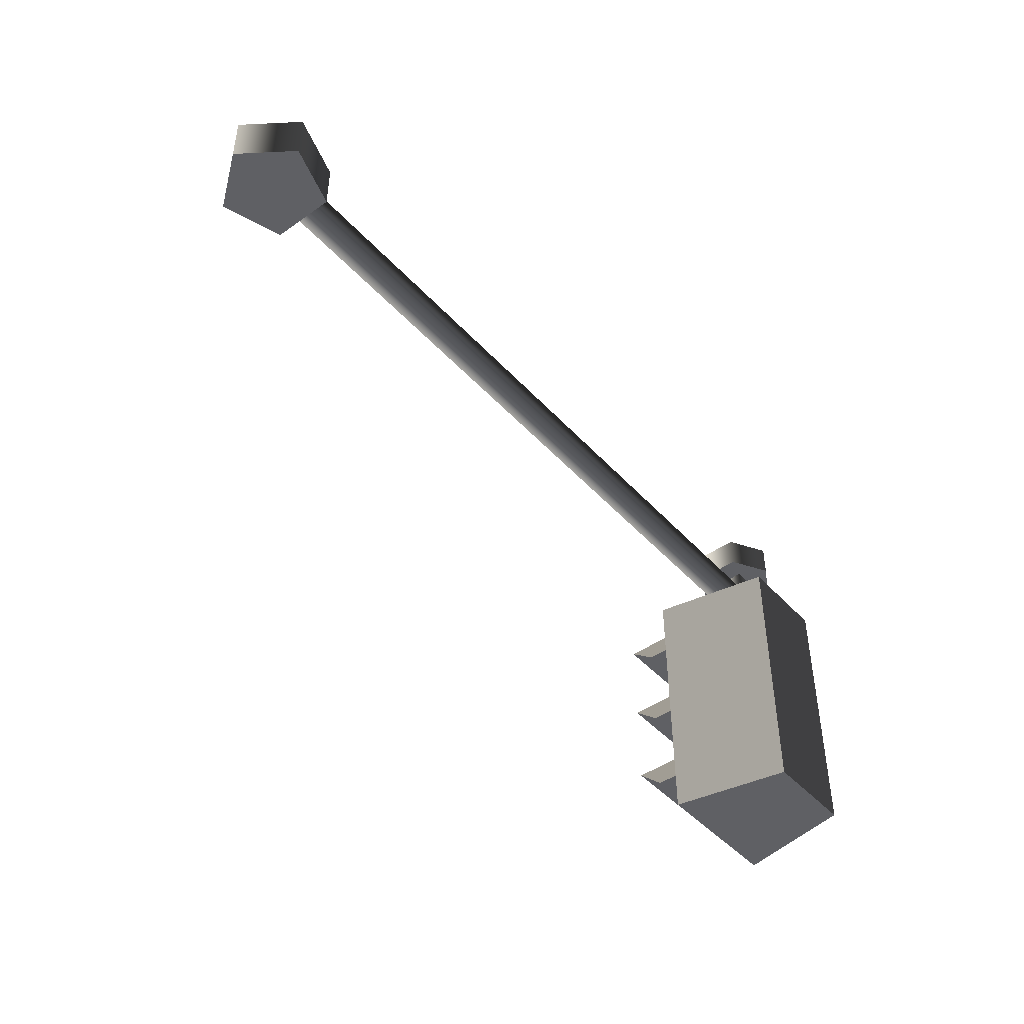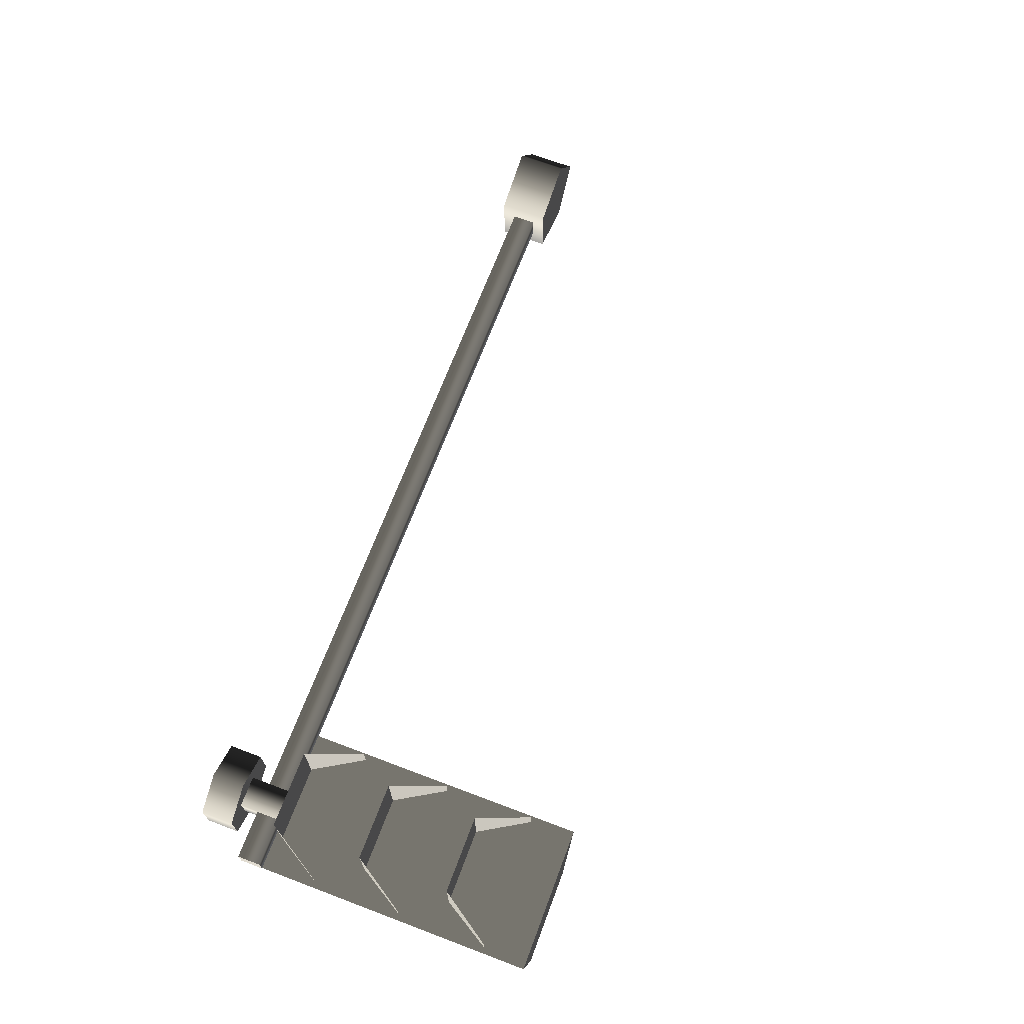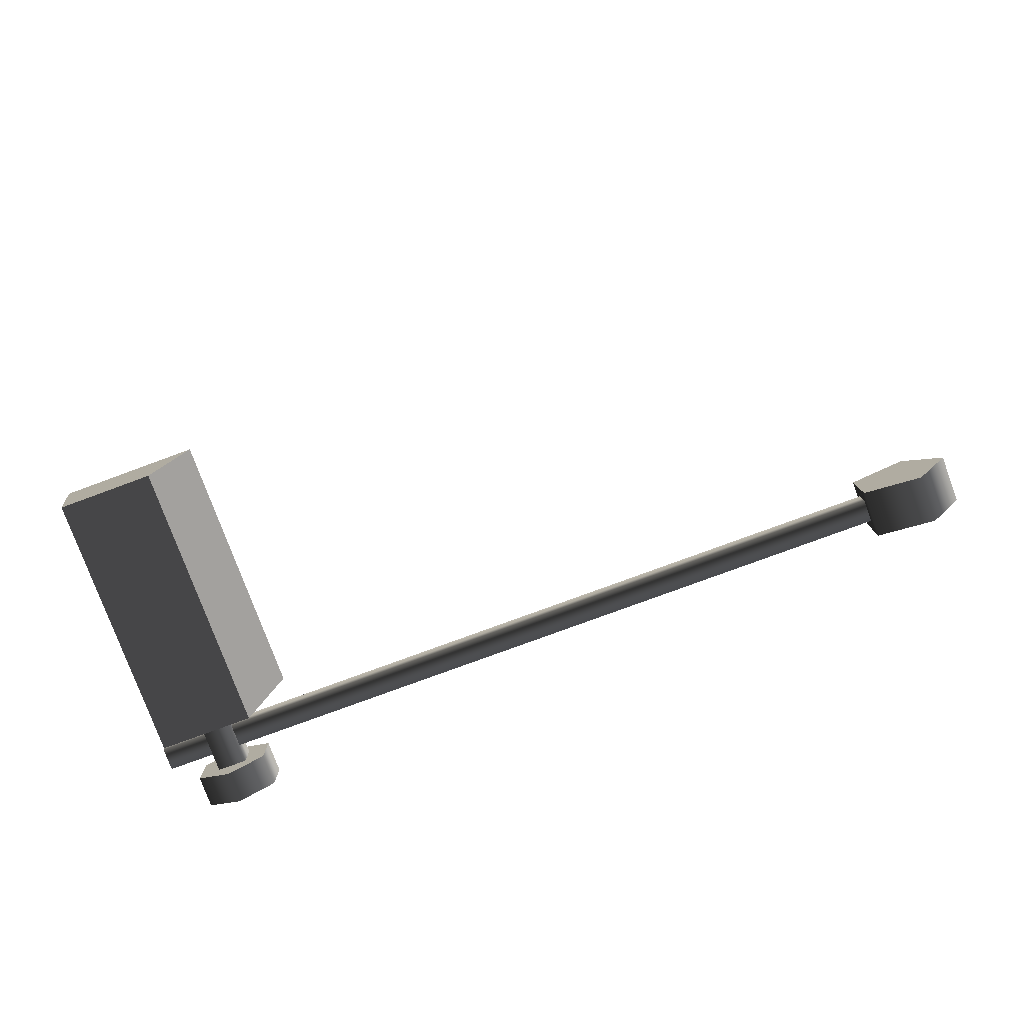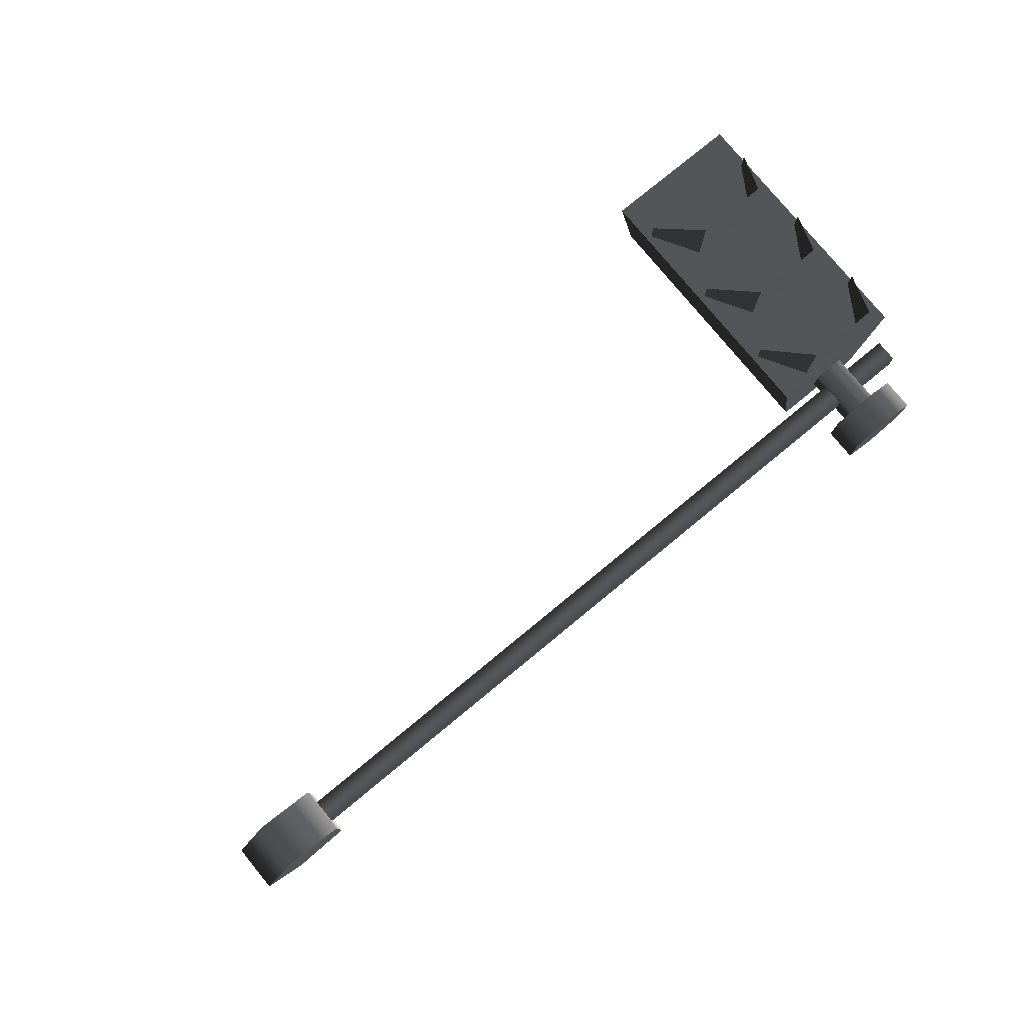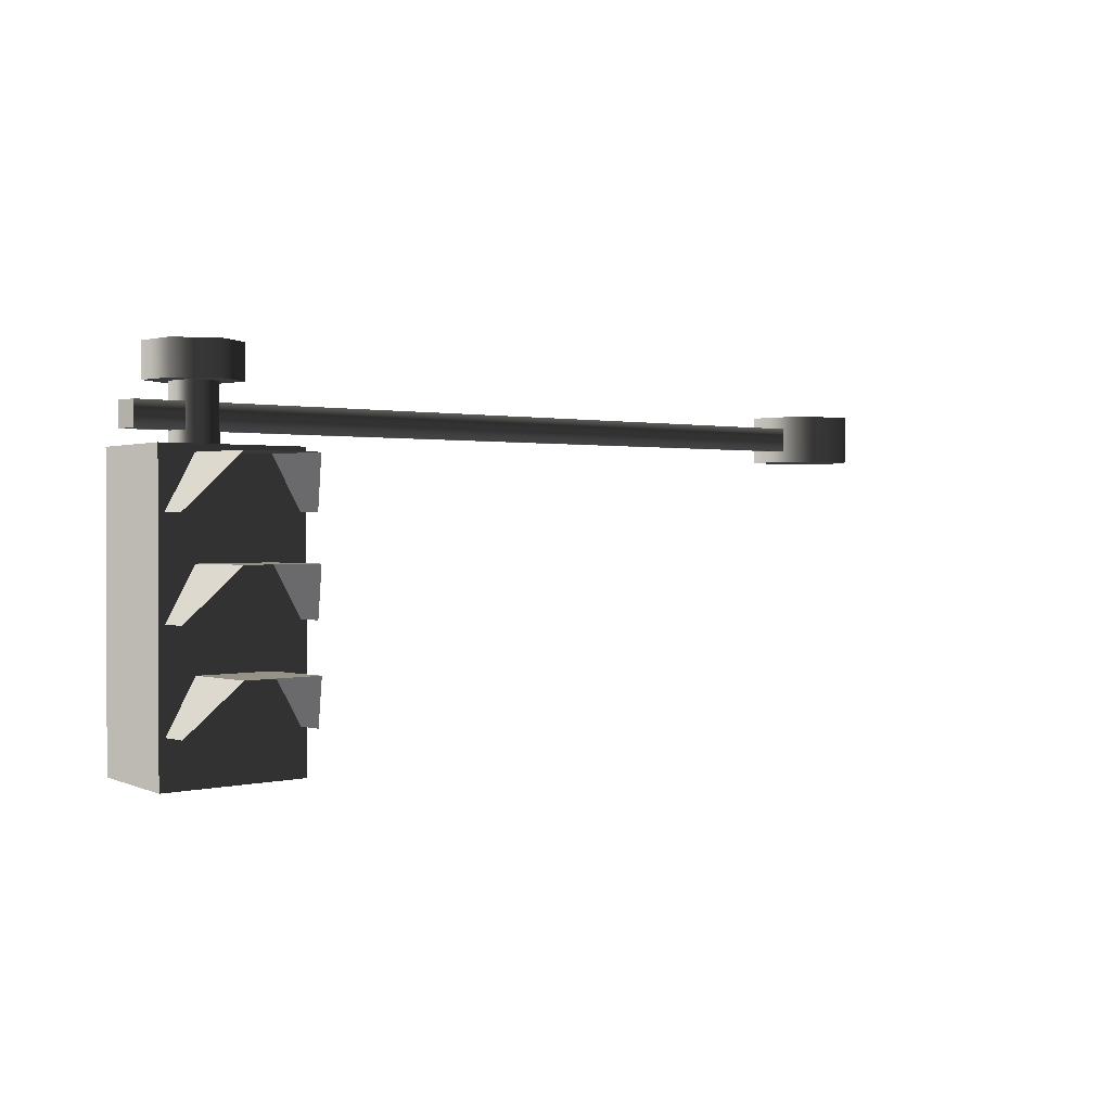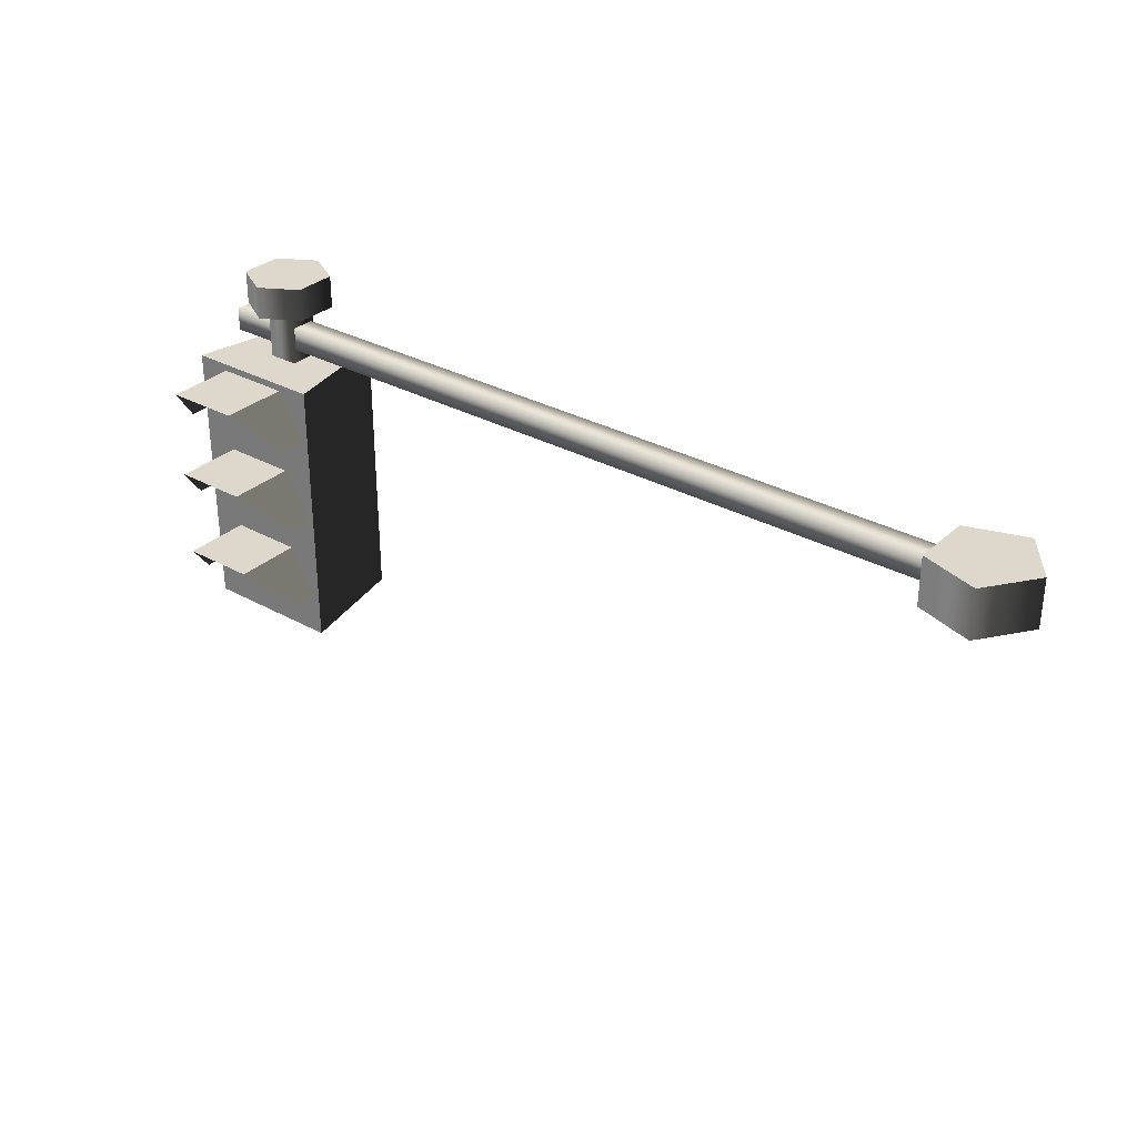
<metadata>
{"format":"obj","ext":"obj","renderer":"f3d","projection":"perspective","resolution":1024,"background":"white","views":[{"elev":-45.3,"azim":129.2,"up":"+Y"},{"elev":69.0,"azim":-69.3,"up":"+Z"},{"elev":-78.6,"azim":20.2,"up":"+Z"},{"elev":78.3,"azim":140.6,"up":"+Z"},{"elev":1.0,"azim":-43.0,"up":"+Y"},{"elev":31.3,"azim":38.1,"up":"+Y"}]}
</metadata>
<code>
v 0.07372 -0.1334 -0.2269
v 0.07372 0.08958 -0.2269
v -0.193 0.08958 -0.1402
v -0.193 -0.1334 -0.1402
v -0.193 0.08958 0.1402
v -0.193 -0.1334 0.1402
v 0.07372 0.08958 0.2269
v 0.07372 -0.1334 0.2269
v 0.2386 0.08958 4.382e-17
v 0.2386 -0.1334 4.382e-17
v 0.07372 0.08958 -0.2269
v 0.07372 -0.1334 -0.2269
v 0.2386 -0.1334 4.382e-17
v 0.07372 -0.1334 -0.2269
v -0.193 -0.1334 -0.1402
v -0.193 -0.1334 0.1402
v 0.07372 -0.1334 0.2269
v -0.193 0.08958 -0.1402
v 0.07372 0.08958 -0.2269
v 0.2386 0.08958 4.382e-17
v -0.193 0.08958 0.1402
v 0.07372 0.08958 0.2269
v -0.1601 -0.07689 -0.05375
v -3.875 -0.07689 -0.05375
v -3.875 -0.07689 0.05375
v -0.1601 -0.07689 0.05375
v -3.875 0.03061 0.05375
v -0.1601 0.03061 0.05375
v -3.875 0.03061 -0.05375
v -0.1601 0.03061 -0.05375
v -3.875 -0.07689 -0.05375
v -0.1601 -0.07689 -0.05375
v -3.875 -0.07689 -0.05375
v -3.875 0.03061 -0.05375
v -3.875 0.03061 0.05375
v -3.875 -0.07689 0.05375
v -3.25 -1.412 0.2737
v -3.25 -0.1381 0.2737
v -3.357 -0.1381 -0.2701
v -3.357 -1.412 -0.2701
v -3.25 -0.1381 0.2737
v -3.908 -0.1381 0.2737
v -3.801 -0.1381 -0.2701
v -3.357 -0.1381 -0.2701
v -3.908 -0.1381 0.2737
v -3.908 -1.412 0.2737
v -3.801 -1.412 -0.2701
v -3.801 -0.1381 -0.2701
v -3.908 -1.412 0.2737
v -3.25 -1.412 0.2737
v -3.357 -1.412 -0.2701
v -3.801 -1.412 -0.2701
v -3.357 -1.412 -0.2701
v -3.357 -0.1381 -0.2701
v -3.801 -0.1381 -0.2701
v -3.801 -1.412 -0.2701
v -3.908 -1.412 0.2737
v -3.908 -0.1381 0.2737
v -3.25 -0.1381 0.2737
v -3.25 -1.412 0.2737
v -3.649 -0.2396 -0.06827
v -3.649 0.2094 -0.06827
v -3.649 0.2094 0.07187
v -3.649 -0.2396 0.07187
v -3.509 0.2094 0.07187
v -3.509 -0.2396 0.07187
v -3.509 0.2094 -0.06827
v -3.509 -0.2396 -0.06827
v -3.649 0.2094 -0.06827
v -3.649 -0.2396 -0.06827
v -3.88 -0.3899 0.3868
v -3.88 -0.3899 0.246
v -3.749 -0.1701 0.246
v -3.749 -0.1701 0.5869
v -3.749 -0.1701 0.5869
v -3.749 -0.1701 0.246
v -3.408 -0.1701 0.246
v -3.408 -0.1701 0.5869
v -3.408 -0.1701 0.5869
v -3.408 -0.1701 0.246
v -3.277 -0.3899 0.246
v -3.277 -0.3899 0.3868
v -3.88 -0.3899 0.3868
v -3.749 -0.1701 0.5869
v -3.749 -0.1701 0.246
v -3.88 -0.3899 0.246
v -3.749 -0.1701 0.5869
v -3.408 -0.1701 0.5869
v -3.408 -0.1701 0.246
v -3.749 -0.1701 0.246
v -3.408 -0.1701 0.5869
v -3.277 -0.3899 0.3868
v -3.277 -0.3899 0.246
v -3.408 -0.1701 0.246
v -3.88 -0.7999 0.3868
v -3.88 -0.7999 0.246
v -3.749 -0.5801 0.246
v -3.749 -0.5801 0.5869
v -3.749 -0.5801 0.5869
v -3.749 -0.5801 0.246
v -3.408 -0.5801 0.246
v -3.408 -0.5801 0.5869
v -3.408 -0.5801 0.5869
v -3.408 -0.5801 0.246
v -3.277 -0.7999 0.246
v -3.277 -0.7999 0.3868
v -3.88 -0.7999 0.3868
v -3.749 -0.5801 0.5869
v -3.749 -0.5801 0.246
v -3.88 -0.7999 0.246
v -3.749 -0.5801 0.5869
v -3.408 -0.5801 0.5869
v -3.408 -0.5801 0.246
v -3.749 -0.5801 0.246
v -3.408 -0.5801 0.5869
v -3.277 -0.7999 0.3868
v -3.277 -0.7999 0.246
v -3.408 -0.5801 0.246
v -3.88 -1.212 0.3868
v -3.88 -1.212 0.246
v -3.749 -0.9922 0.246
v -3.749 -0.9922 0.5869
v -3.749 -0.9922 0.5869
v -3.749 -0.9922 0.246
v -3.408 -0.9922 0.246
v -3.408 -0.9922 0.5869
v -3.408 -0.9922 0.5869
v -3.408 -0.9922 0.246
v -3.277 -1.212 0.246
v -3.277 -1.212 0.3868
v -3.88 -1.212 0.3868
v -3.749 -0.9922 0.5869
v -3.749 -0.9922 0.246
v -3.88 -1.212 0.246
v -3.749 -0.9922 0.5869
v -3.408 -0.9922 0.5869
v -3.408 -0.9922 0.246
v -3.749 -0.9922 0.246
v -3.408 -0.9922 0.5869
v -3.277 -1.212 0.3868
v -3.277 -1.212 0.246
v -3.408 -0.9922 0.246
v -3.749 0.113 -0.09645
v -3.749 0.2639 -0.09645
v -3.749 0.2639 0.1001
v -3.749 0.113 0.1001
v -3.579 0.2639 0.1983
v -3.579 0.113 0.1983
v -3.409 0.2639 0.1001
v -3.409 0.113 0.1001
v -3.409 0.2639 -0.09645
v -3.409 0.113 -0.09645
v -3.579 0.2639 -0.1947
v -3.579 0.113 -0.1947
v -3.749 0.2639 -0.09645
v -3.749 0.113 -0.09645
v -3.409 0.113 -0.09645
v -3.579 0.113 -0.1947
v -3.749 0.113 -0.09645
v -3.409 0.113 0.1001
v -3.749 0.113 0.1001
v -3.579 0.113 0.1983
v -3.749 0.2639 -0.09645
v -3.579 0.2639 -0.1947
v -3.409 0.2639 -0.09645
v -3.749 0.2639 0.1001
v -3.409 0.2639 0.1001
v -3.579 0.2639 0.1983
g Streetlight_el3_2606_314
f 1 3 2
f 1 4 3
f 4 5 3
f 4 6 5
f 6 7 5
f 6 8 7
f 8 9 7
f 8 10 9
f 10 11 9
f 10 12 11
f 13 15 14
f 15 13 16
f 16 13 17
f 18 20 19
f 20 18 21
f 20 21 22
f 23 25 24
f 23 26 25
f 26 27 25
f 26 28 27
f 28 29 27
f 28 30 29
f 30 31 29
f 30 32 31
f 33 35 34
f 33 36 35
f 37 39 38
f 37 40 39
f 41 43 42
f 41 44 43
f 45 47 46
f 45 48 47
f 49 51 50
f 49 52 51
f 53 55 54
f 53 56 55
f 57 59 58
f 57 60 59
f 61 63 62
f 61 64 63
f 64 65 63
f 64 66 65
f 66 67 65
f 66 68 67
f 68 69 67
f 68 70 69
f 71 73 72
f 71 74 73
f 75 77 76
f 75 78 77
f 79 81 80
f 79 82 81
f 83 85 84
f 83 86 85
f 87 89 88
f 87 90 89
f 91 93 92
f 91 94 93
f 95 97 96
f 95 98 97
f 99 101 100
f 99 102 101
f 103 105 104
f 103 106 105
f 107 109 108
f 107 110 109
f 111 113 112
f 111 114 113
f 115 117 116
f 115 118 117
f 119 121 120
f 119 122 121
f 123 125 124
f 123 126 125
f 127 129 128
f 127 130 129
f 131 133 132
f 131 134 133
f 135 137 136
f 135 138 137
f 139 141 140
f 139 142 141
f 143 145 144
f 143 146 145
f 146 147 145
f 146 148 147
f 148 149 147
f 148 150 149
f 150 151 149
f 150 152 151
f 152 153 151
f 152 154 153
f 154 155 153
f 154 156 155
f 157 159 158
f 159 157 160
f 159 160 161
f 161 160 162
f 163 165 164
f 165 163 166
f 165 166 167
f 167 166 168

</code>
